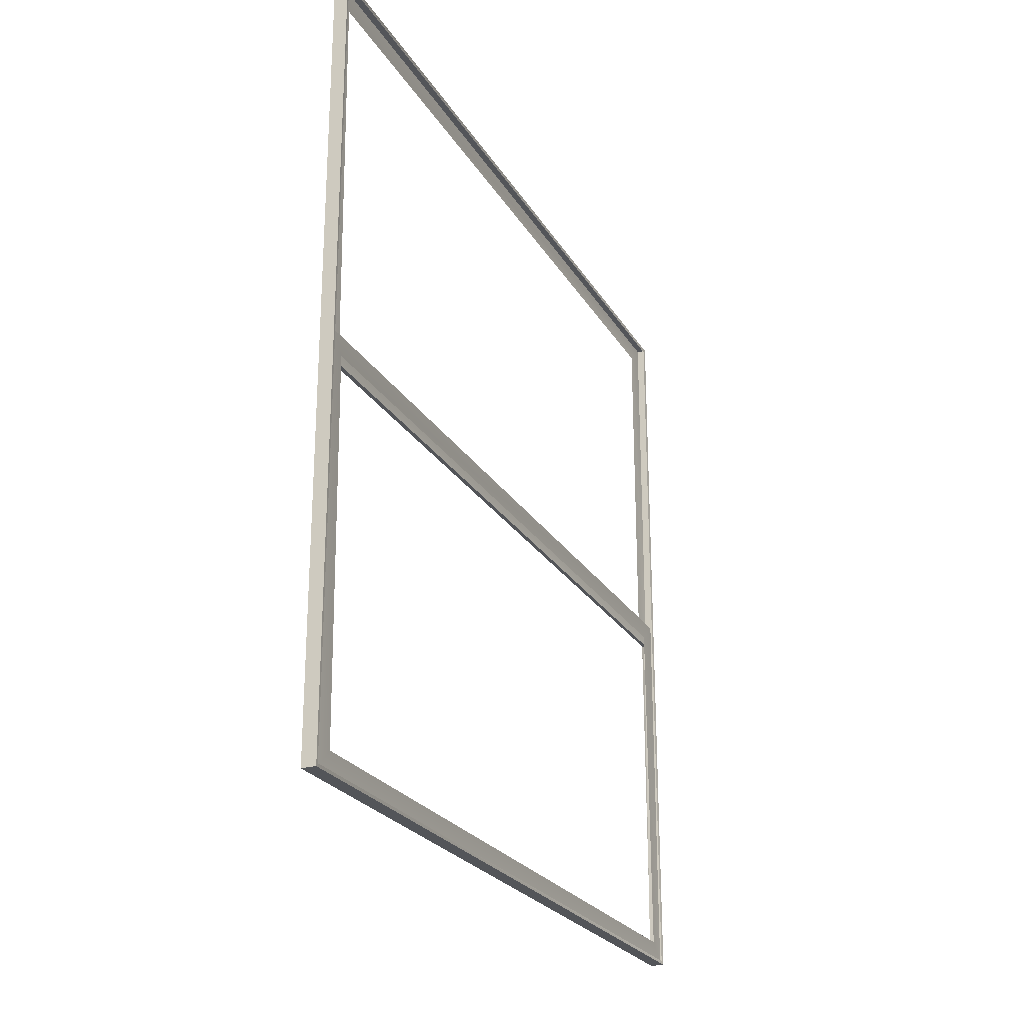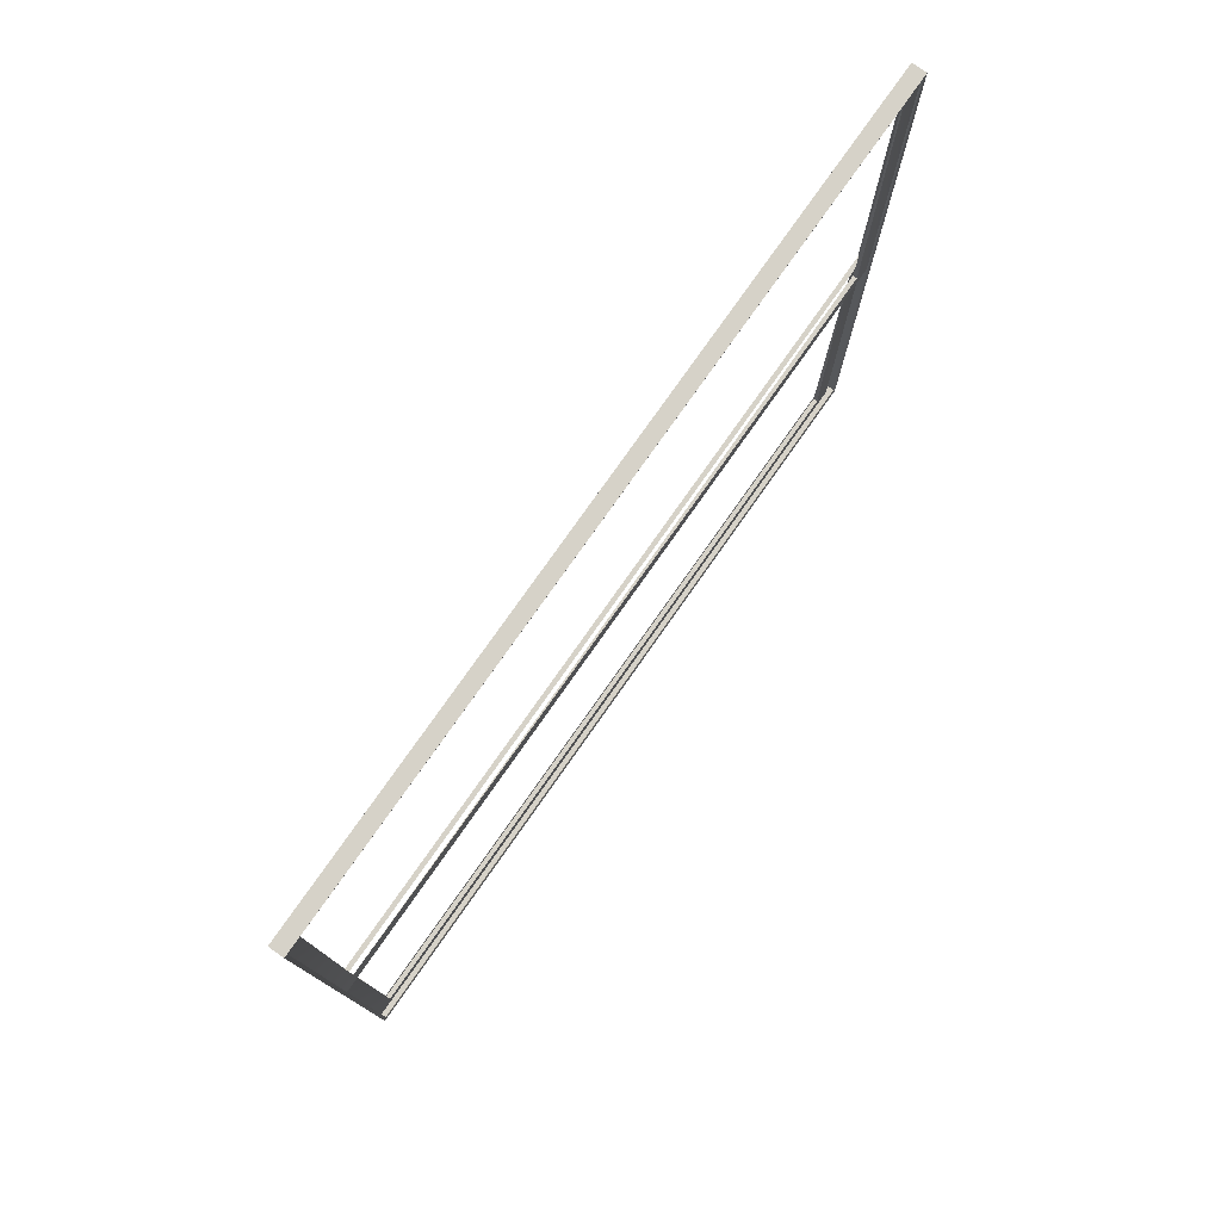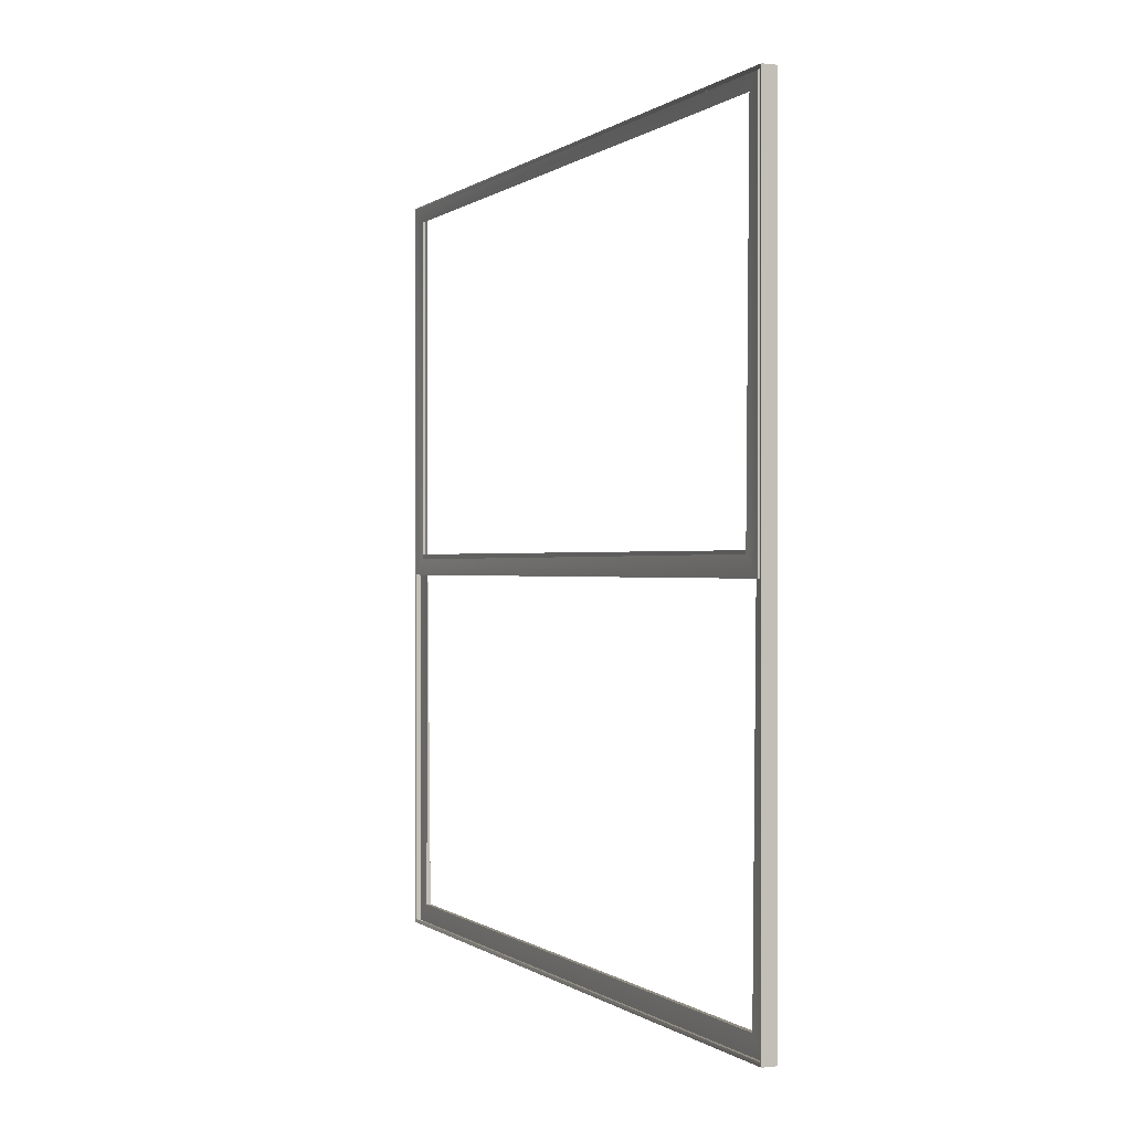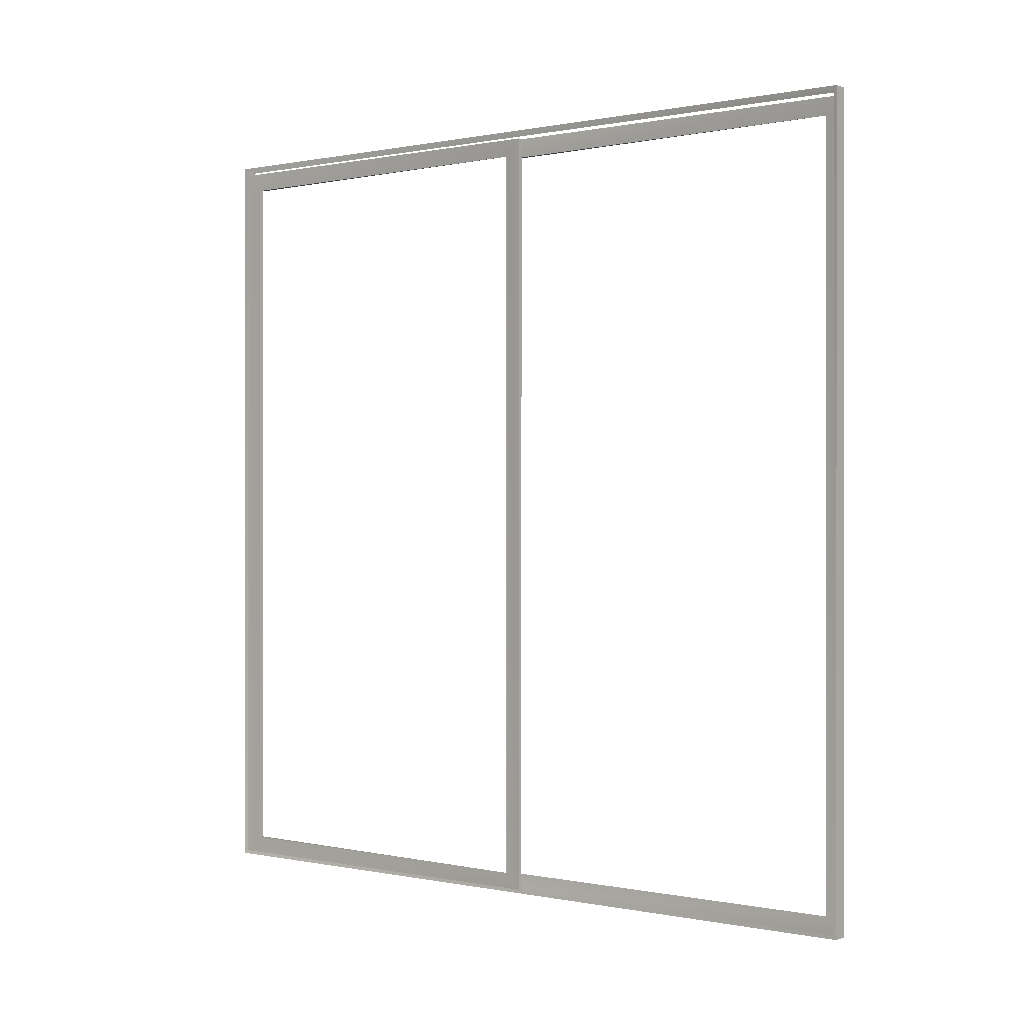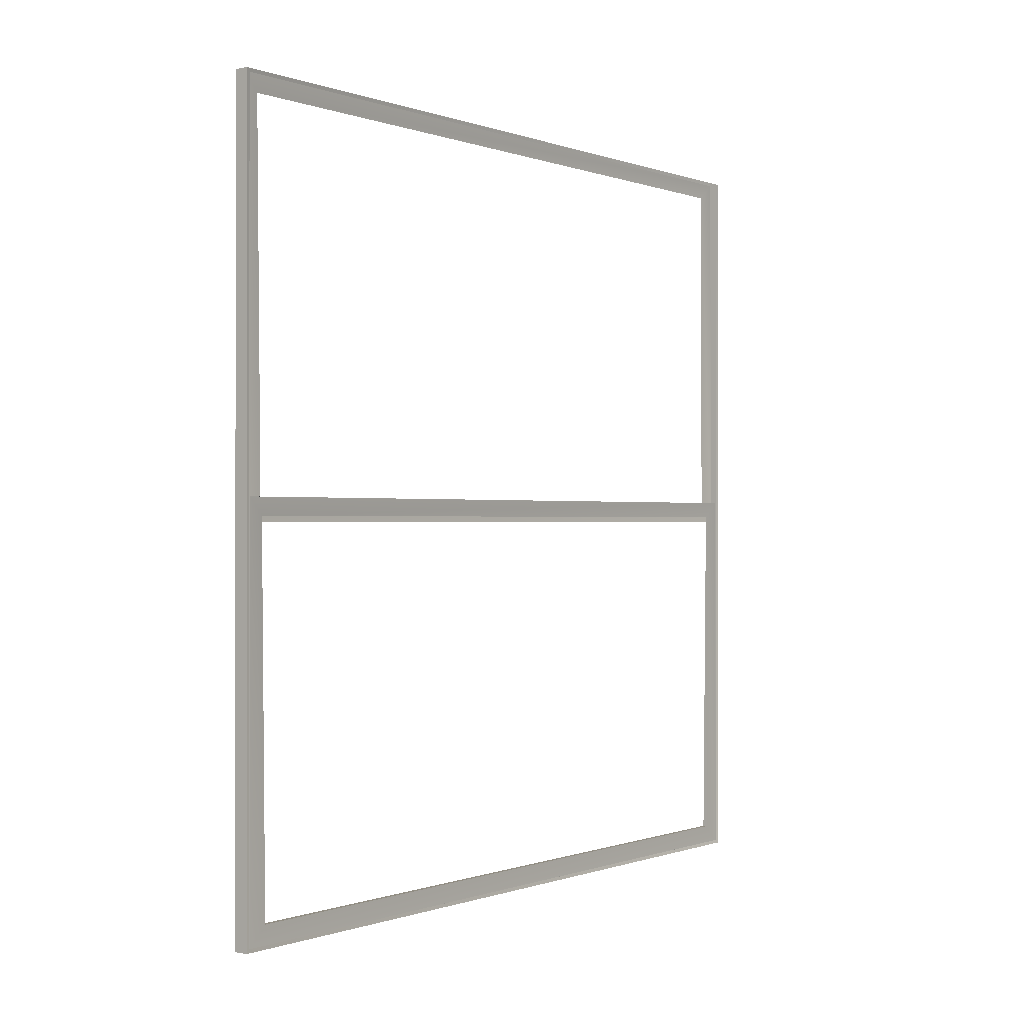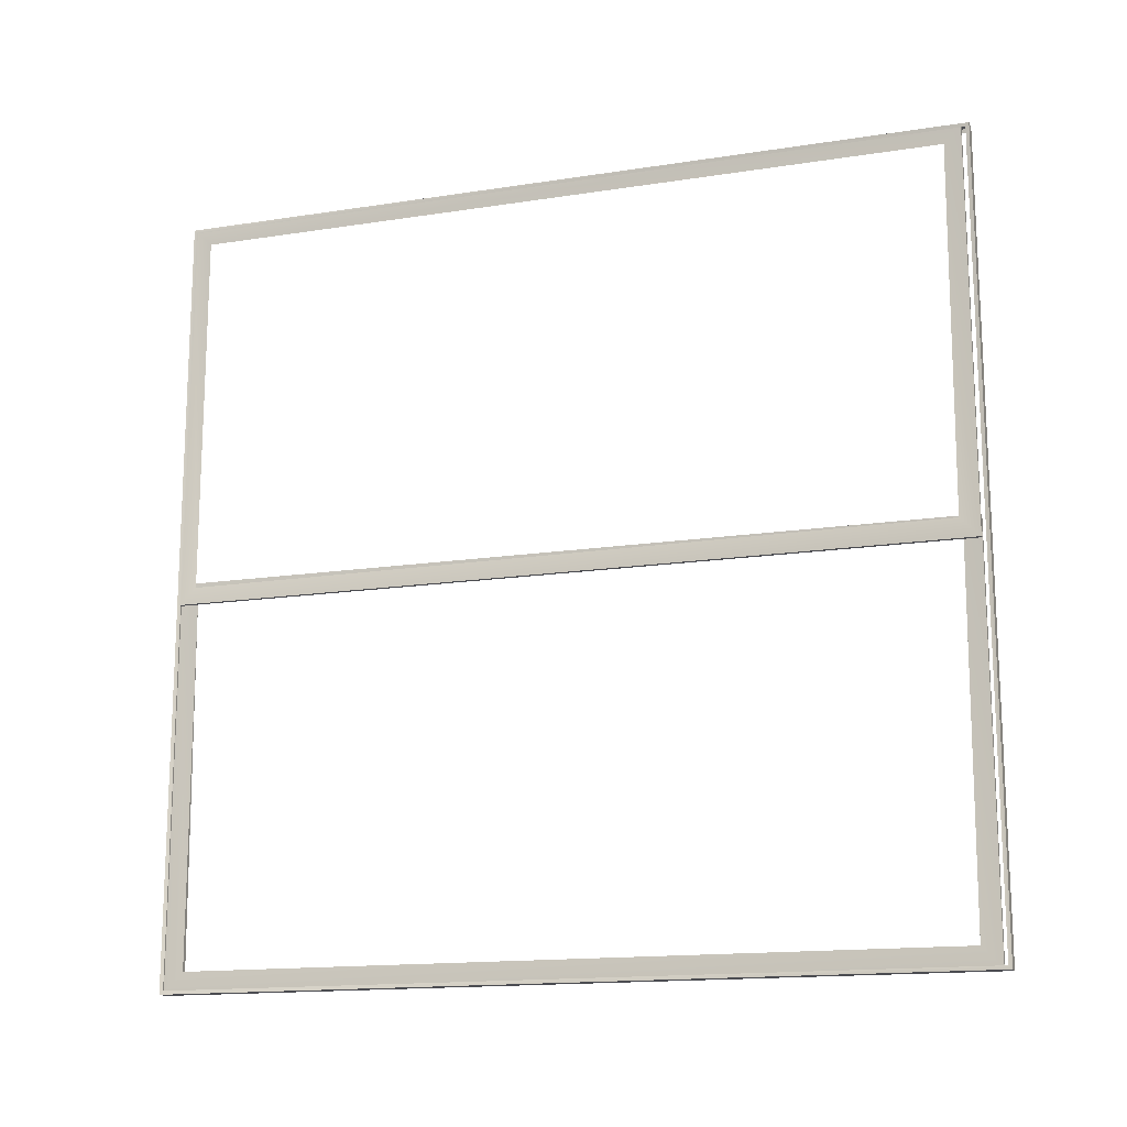
<metadata>
{"format":"obj","ext":"obj","renderer":"f3d","projection":"perspective","resolution":1024,"background":"white","views":[{"elev":-24.5,"azim":-156.0,"up":"+Z"},{"elev":77.5,"azim":35.1,"up":"+Z"},{"elev":0.0,"azim":156.6,"up":"+Z"},{"elev":0.2,"azim":-52.0,"up":"+Y"},{"elev":-0.3,"azim":-143.3,"up":"+Z"},{"elev":-15.5,"azim":108.1,"up":"+Z"}]}
</metadata>
<code>
g
v 0.007 -1.245 -0.032
v 0.02 -1.245 1.219
v 0.007 -1.245 1.219
v 0.02 -1.245 -0.032
v 0.007 1.225 -0.032
v 0.02 1.225 -0.032
v 0.007 1.225 1.219
v 0.02 1.225 1.219
v 0.014 -1.192 0.021
v 0.014 -1.192 1.166
v 0.02 1.165 0.028
v 0.007 1.165 0.028
v 0.014 1.172 1.166
v -0.012 -1.245 -1.213
v 0.002 -1.245 0.038
v -0.012 -1.245 0.038
v 0.002 -1.245 -1.213
v -0.012 1.225 -1.213
v 0.002 1.225 -1.213
v -0.012 1.225 0.038
v 0.002 1.225 0.038
v 0.002 -1.185 -1.153
v -0.012 -1.185 -1.153
v -0.005 -1.192 -0.015
v 0.002 1.165 -1.153
v -0.012 1.165 -1.153
v -0.005 1.172 -0.015
v -0.022 -1.249 -1.22
v 0.022 -1.249 1.22
v -0.022 -1.249 1.22
v 0.022 -1.249 -1.22
v -0.022 1.249 1.22
v 0.022 1.249 1.22
v -0.022 1.249 -1.22
v 0.022 1.249 -1.22
v -0.02 -1.238 -1.209
v -0.02 -1.238 1.209
v -0.02 1.238 1.209
v -0.02 1.238 -1.209
v 0.02 -1.238 1.209
v 0.02 1.238 1.209
v 0.02 -1.238 -1.209
v 0.02 1.238 -1.209
v 0.017 -1.248 -1.219
v -0.017 -1.248 1.219
v 0.017 -1.248 1.219
v -0.017 -1.248 -1.219
v -0.017 1.248 -1.219
v 0.017 1.248 -1.219
v 0.017 1.248 1.219
v -0.017 1.248 1.219
g
f 1 2 3
f 2 1 4
f 5 4 1
f 4 5 6
f 7 6 5
f 6 7 8
f 3 8 7
f 8 3 2
f 11 12 9
f 13 12 11
f 3 10 1
f 10 9 1
f 4 9 2
f 9 10 2
f 1 9 5
f 9 12 5
f 6 11 4
f 11 9 4
f 5 12 7
f 12 13 7
f 8 13 6
f 13 11 6
f 7 13 3
f 13 10 3
f 2 10 8
f 10 13 8
f 14 15 16
f 15 14 17
f 18 17 14
f 17 18 19
f 20 19 18
f 19 20 21
f 16 21 20
f 21 16 15
f 22 23 24
f 25 26 22
f 26 23 22
f 27 26 25
f 16 24 14
f 24 23 14
f 17 22 15
f 22 24 15
f 14 23 18
f 23 26 18
f 19 25 17
f 25 22 17
f 18 26 20
f 26 27 20
f 21 27 19
f 27 25 19
f 20 27 16
f 27 24 16
f 15 24 21
f 24 27 21
f 28 29 30
f 29 28 31
f 32 33 34
f 33 35 34
f 31 34 35
f 31 28 34
f 30 33 32
f 30 29 33
f 36 28 30
f 30 37 36
f 31 42 29
f 42 40 29
f 33 41 35
f 41 43 35
f 34 39 32
f 39 38 32
f 39 34 28
f 28 36 39
f 35 43 31
f 43 42 31
f 29 40 33
f 40 41 33
f 32 38 30
f 38 37 30
f 44 45 46
f 45 44 47
f 48 49 50
f 50 51 48
f 47 49 48
f 47 44 49
f 45 51 50
f 50 46 45
f 37 45 36
f 45 47 36
f 37 38 51
f 45 37 51
f 51 38 48
f 38 39 48
f 48 39 47
f 39 36 47
f 50 41 46
f 41 40 46
f 46 40 42
f 42 44 46
f 44 42 43
f 43 49 44
f 49 43 50
f 43 41 50

</code>
